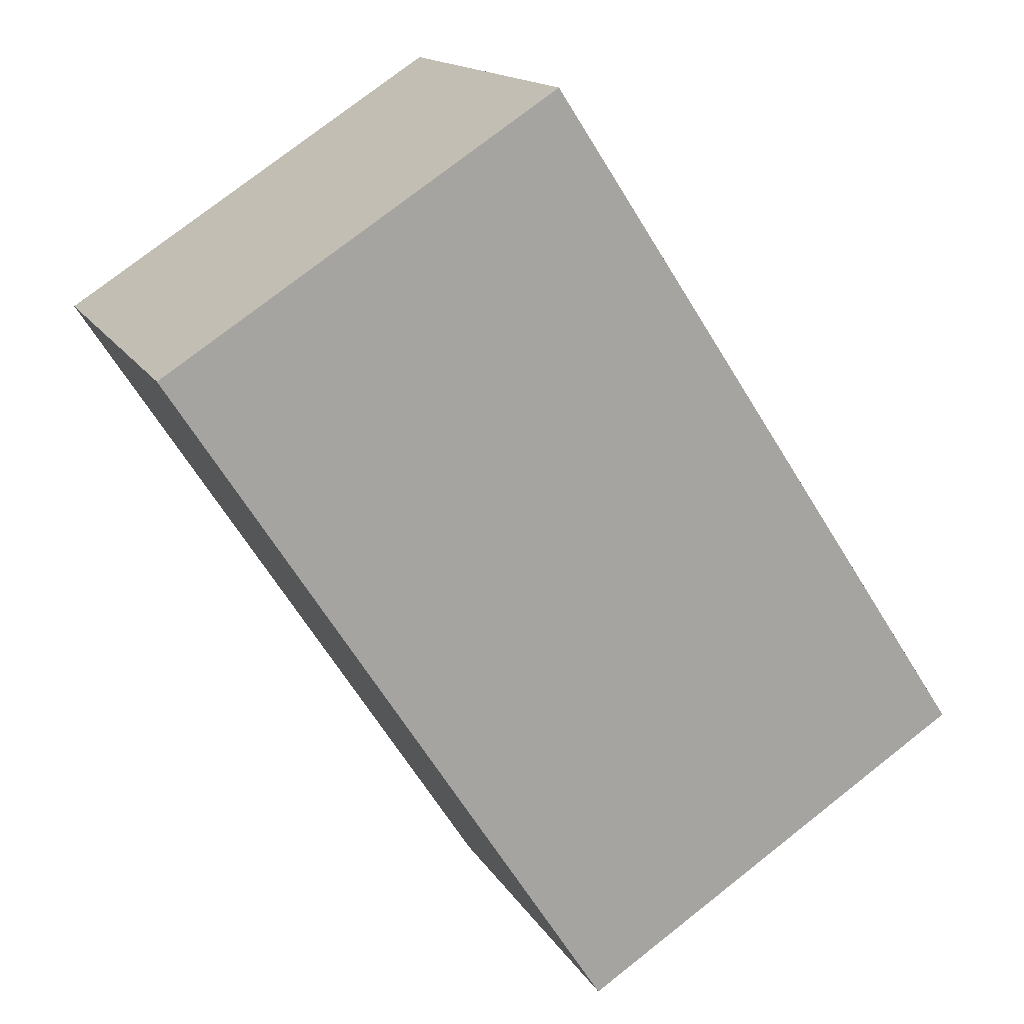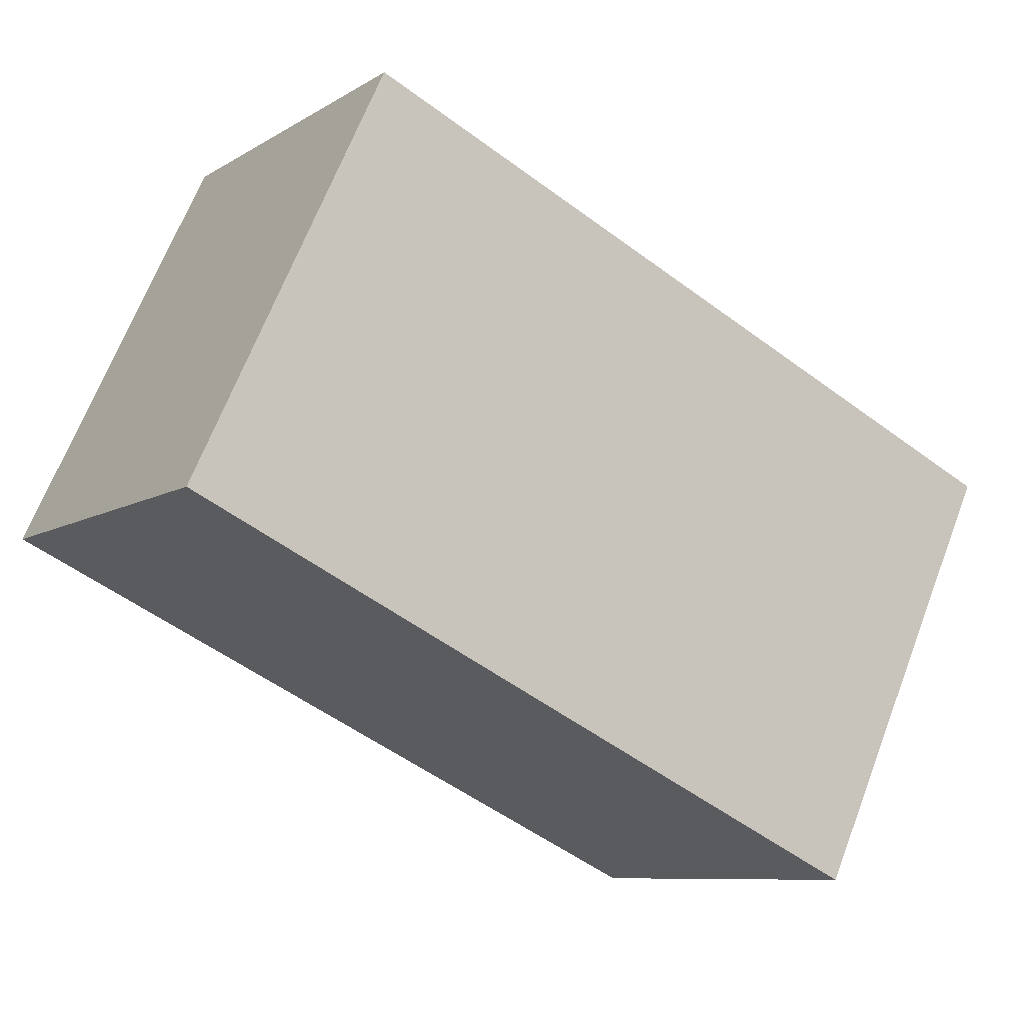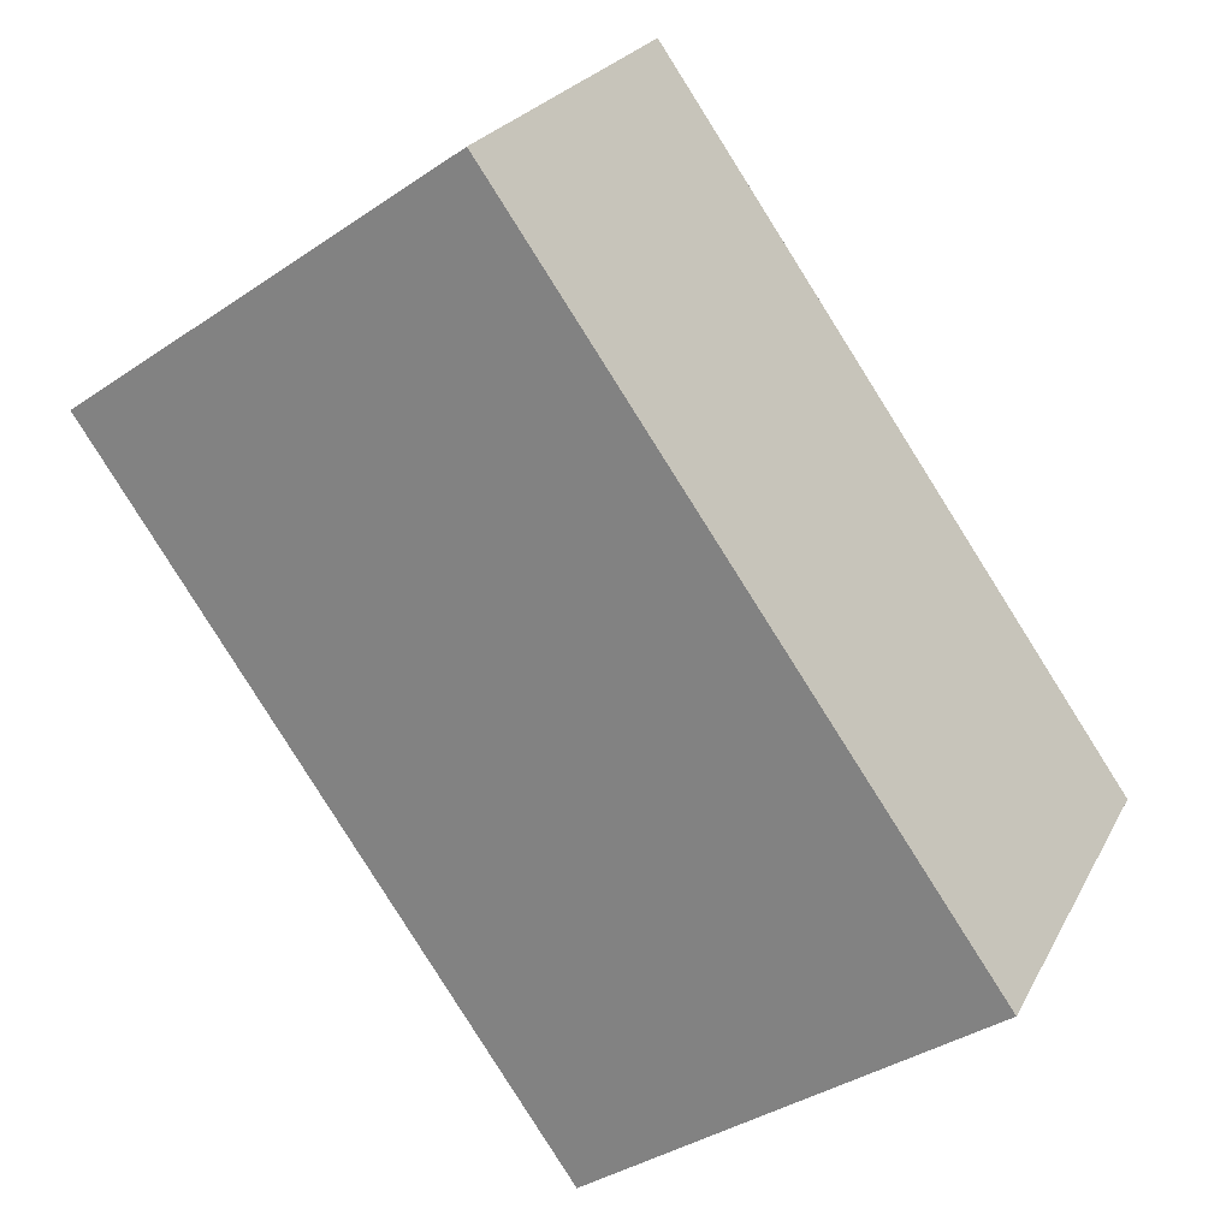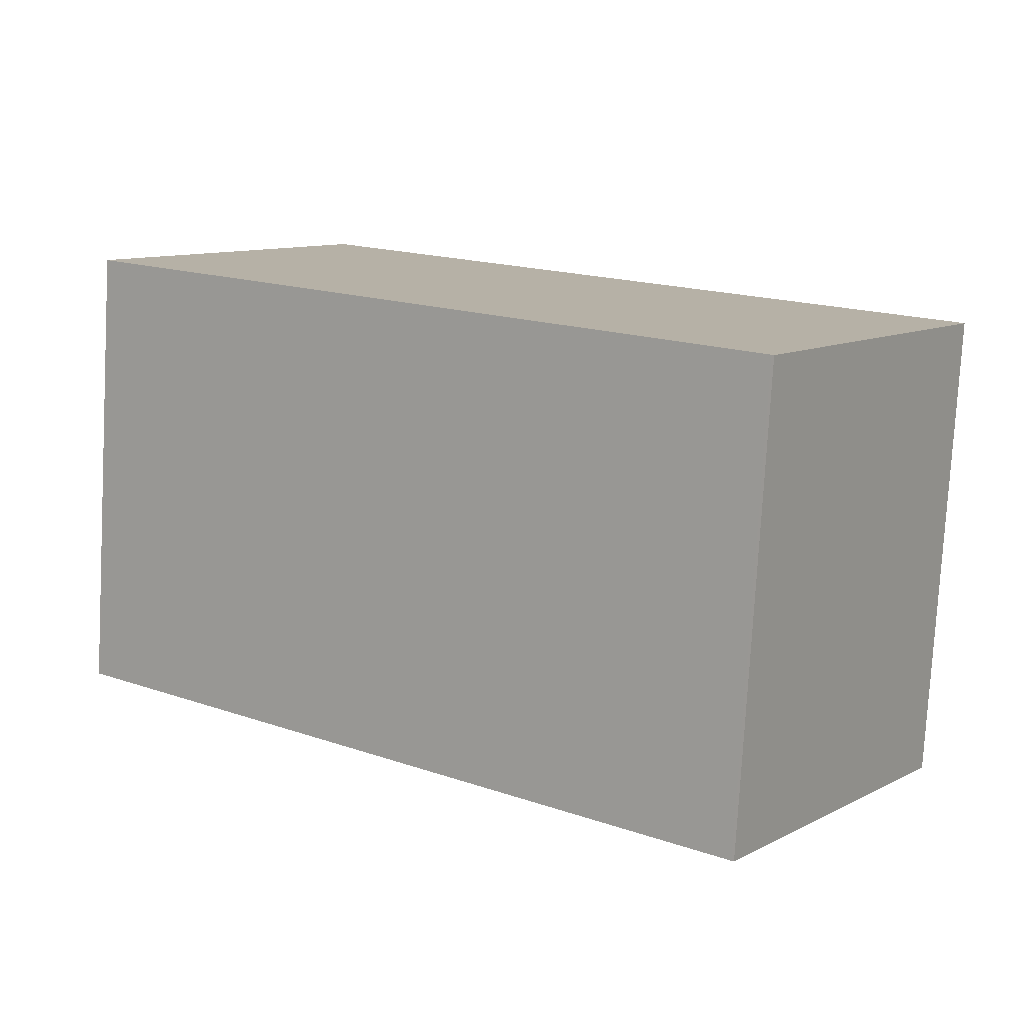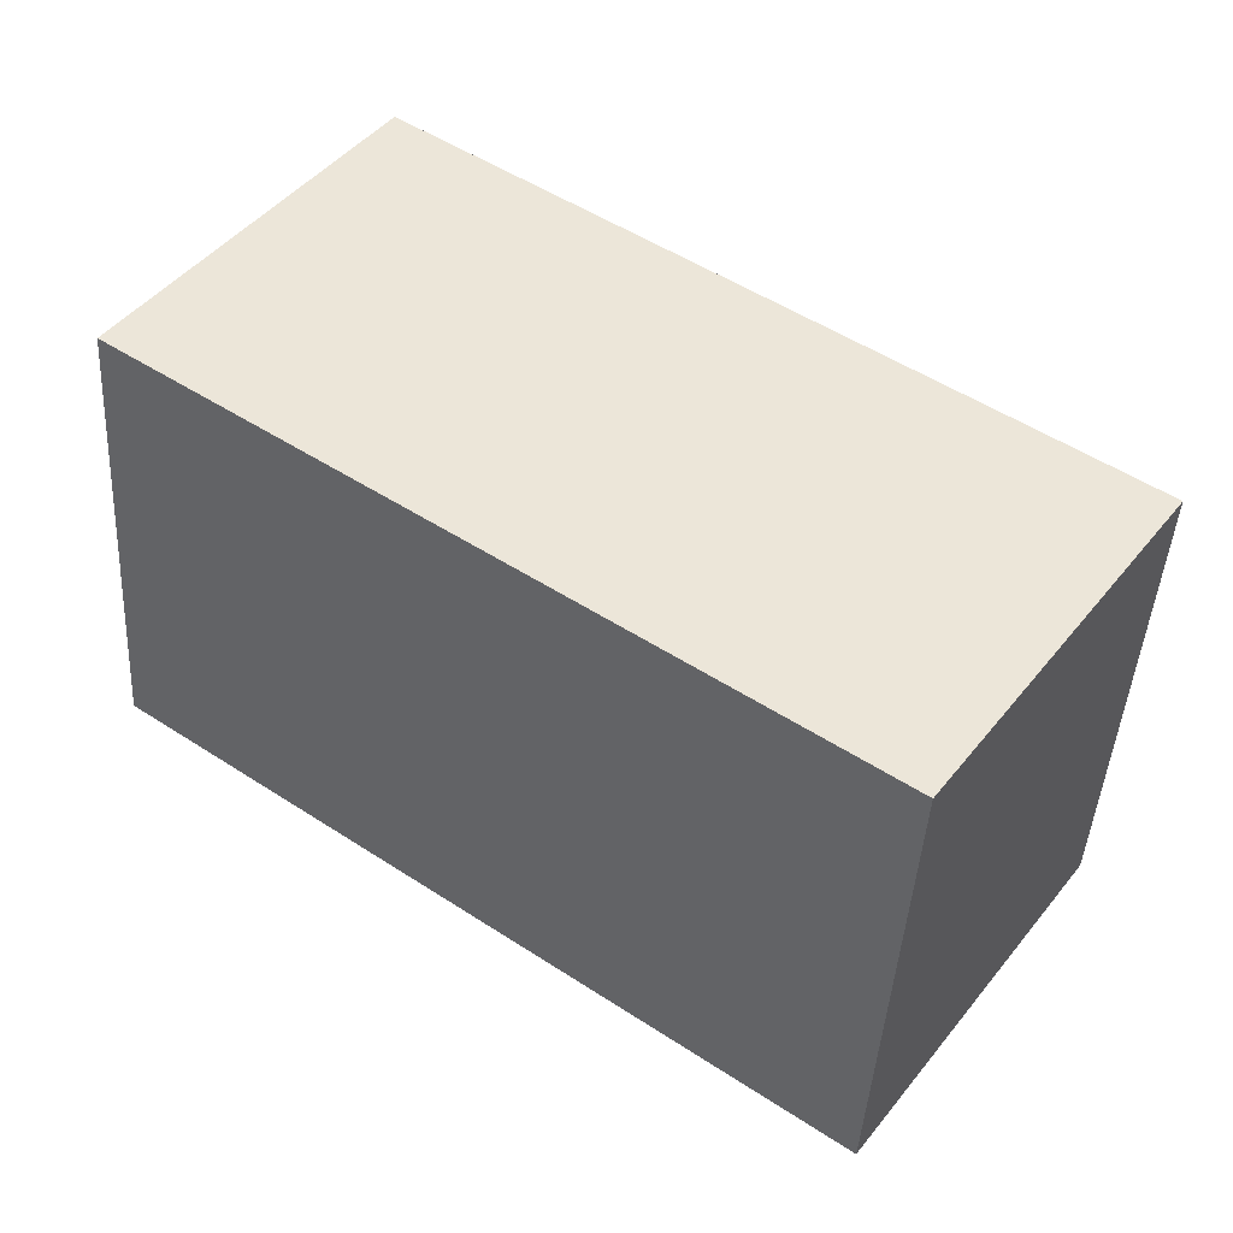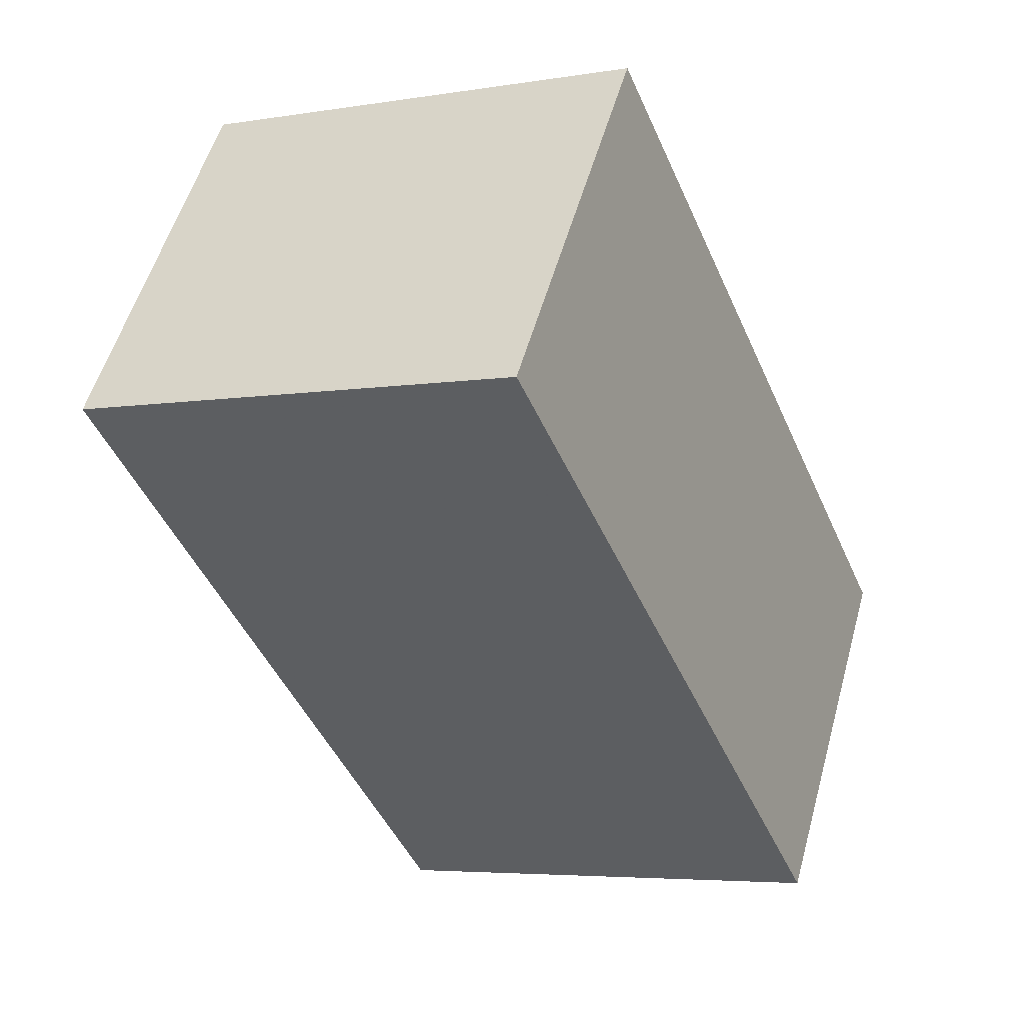
<metadata>
{"format":"obj","ext":"obj","renderer":"f3d","projection":"perspective","resolution":1024,"background":"white","views":[{"elev":76.5,"azim":-128.1,"up":"+Y"},{"elev":67.2,"azim":-159.0,"up":"+Y"},{"elev":-37.6,"azim":130.8,"up":"+Y"},{"elev":-78.2,"azim":176.8,"up":"+Y"},{"elev":-43.7,"azim":176.7,"up":"+Y"},{"elev":-5.0,"azim":117.4,"up":"+Y"}]}
</metadata>
<code>
v -2369 -1372 6.118
v -2361 -1366 5.986
v -2358 -1370 5.951
v -2366 -1376 6.083
v -2361 -1366 5.986
v -2358 -1370 5.952
v -2361 -1366 5.986
v -2361 -1366 5.986
v -2369 -1372 6.117
v -2369 -1372 6.117
v -2369 -1372 6.117
v -2366 -1376 6.083
v -2366 -1376 6.083
v -2358 -1370 5.952
v -2366 -1376 6.083
v -2358 -1370 5.951
v -2369 -1372 6.117
v -2369 -1372 6.118
v -2369 -1372 -8.882e-16
v -2369 -1372 0
v -2361 -1366 5.986
v -2361 -1366 5.986
v -2361 -1366 0
v -2361 -1366 8.882e-16
v -2358 -1370 5.952
v -2358 -1370 5.951
v -2358 -1370 8.882e-16
v -2358 -1370 0
v -2366 -1376 6.083
v -2366 -1376 6.083
v -2366 -1376 -8.882e-16
v -2366 -1376 8.882e-16
v -2361 -1366 5.986
v -2361 -1366 5.986
v -2361 -1366 0
v -2361 -1366 0
v -2366 -1376 6.083
v -2358 -1370 5.952
v -2358 -1370 0
v -2366 -1376 0
v -2358 -1370 5.951
v -2361 -1366 5.986
v -2361 -1366 8.882e-16
v -2358 -1370 -8.882e-16
v -2369 -1372 6.118
v -2369 -1372 6.117
v -2369 -1372 0
v -2369 -1372 -8.882e-16
v -2361 -1366 5.986
v -2369 -1372 6.117
v -2369 -1372 0
v -2361 -1366 0
v -2366 -1376 6.083
v -2366 -1376 6.083
v -2366 -1376 0
v -2366 -1376 -8.882e-16
v -2369 -1372 6.117
v -2366 -1376 6.083
v -2366 -1376 8.882e-16
v -2369 -1372 0
v -2358 -1370 5.951
v -2358 -1370 5.951
v -2358 -1370 -8.882e-16
v -2358 -1370 8.882e-16
v -2369 -1372 0
v -2361 -1366 0
v -2358 -1370 0
v -2366 -1376 0
f 13 12 4 15
f 16 3 6 14
f 7 5 2 8
f 11 9 1 10
f 10 5 7 11
f 14 6 12 13
f 13 11 7 14
f 15 9 11 13
f 14 7 8 16
f 18 19 20 17
f 22 23 24 21
f 26 27 28 25
f 30 31 32 29
f 34 35 36 33
f 38 39 40 37
f 42 43 44 41
f 46 47 48 45
f 50 51 52 49
f 54 55 56 53
f 58 59 60 57
f 62 63 64 61
f 66 67 68 65

</code>
